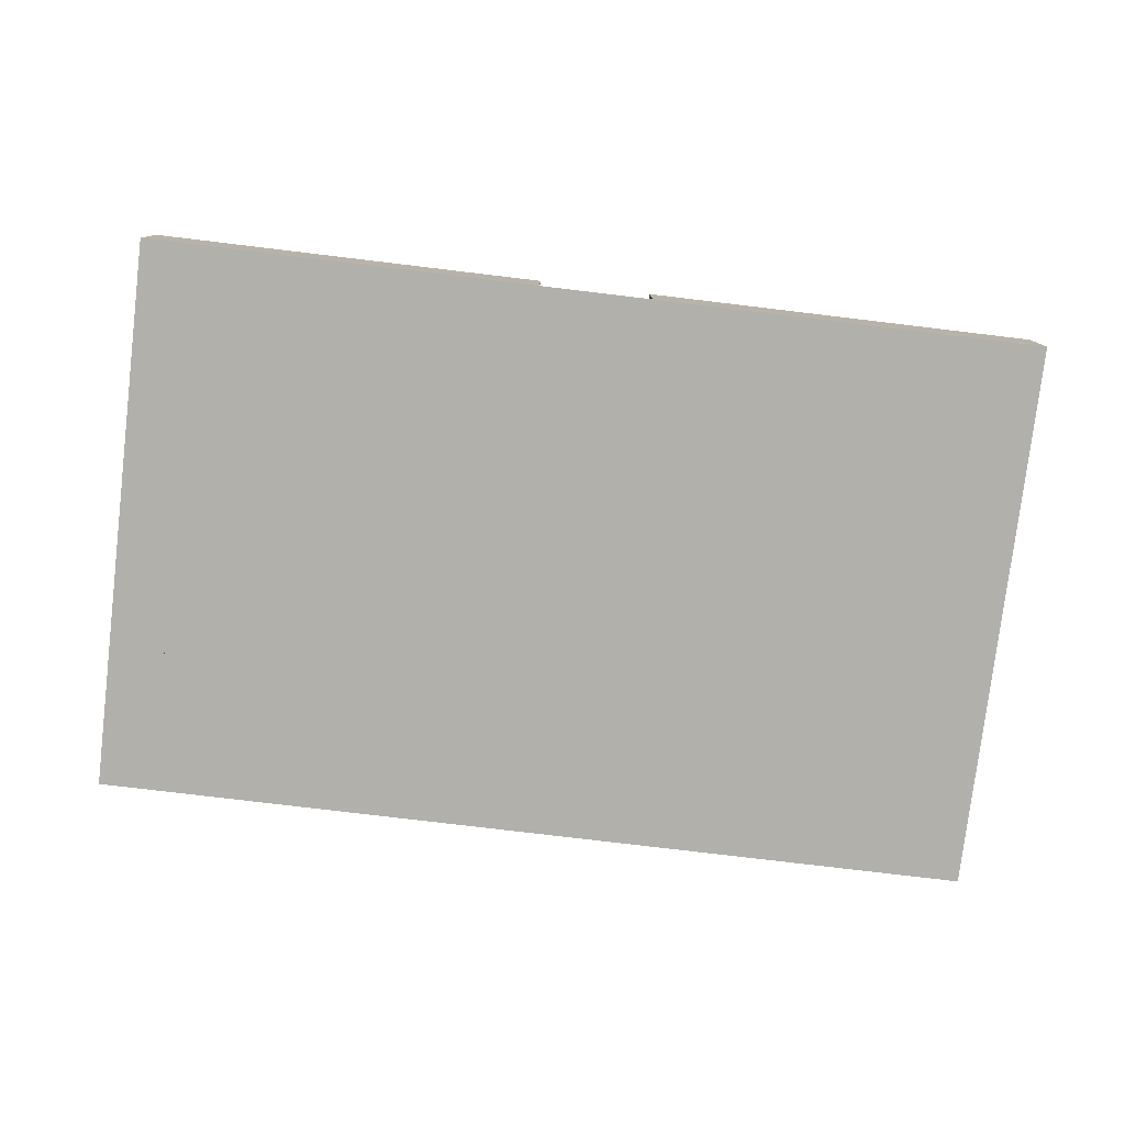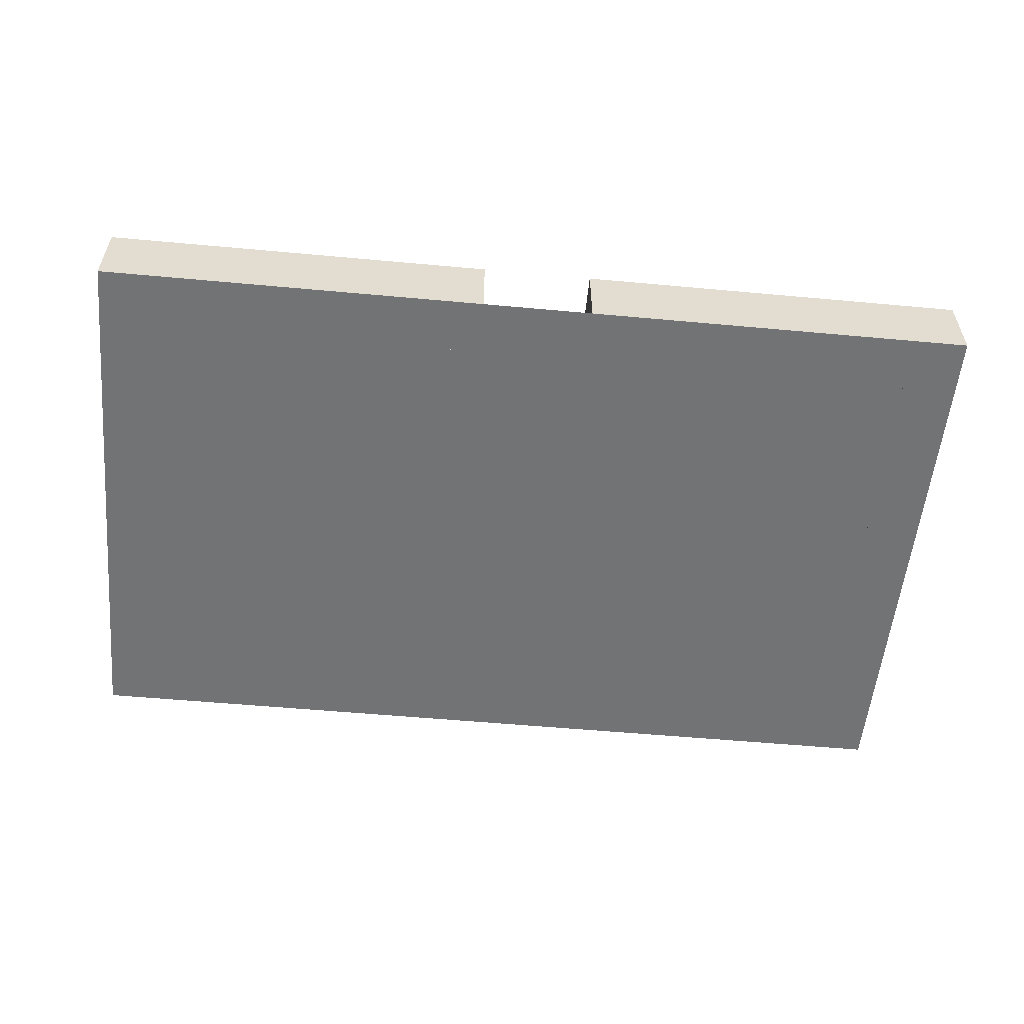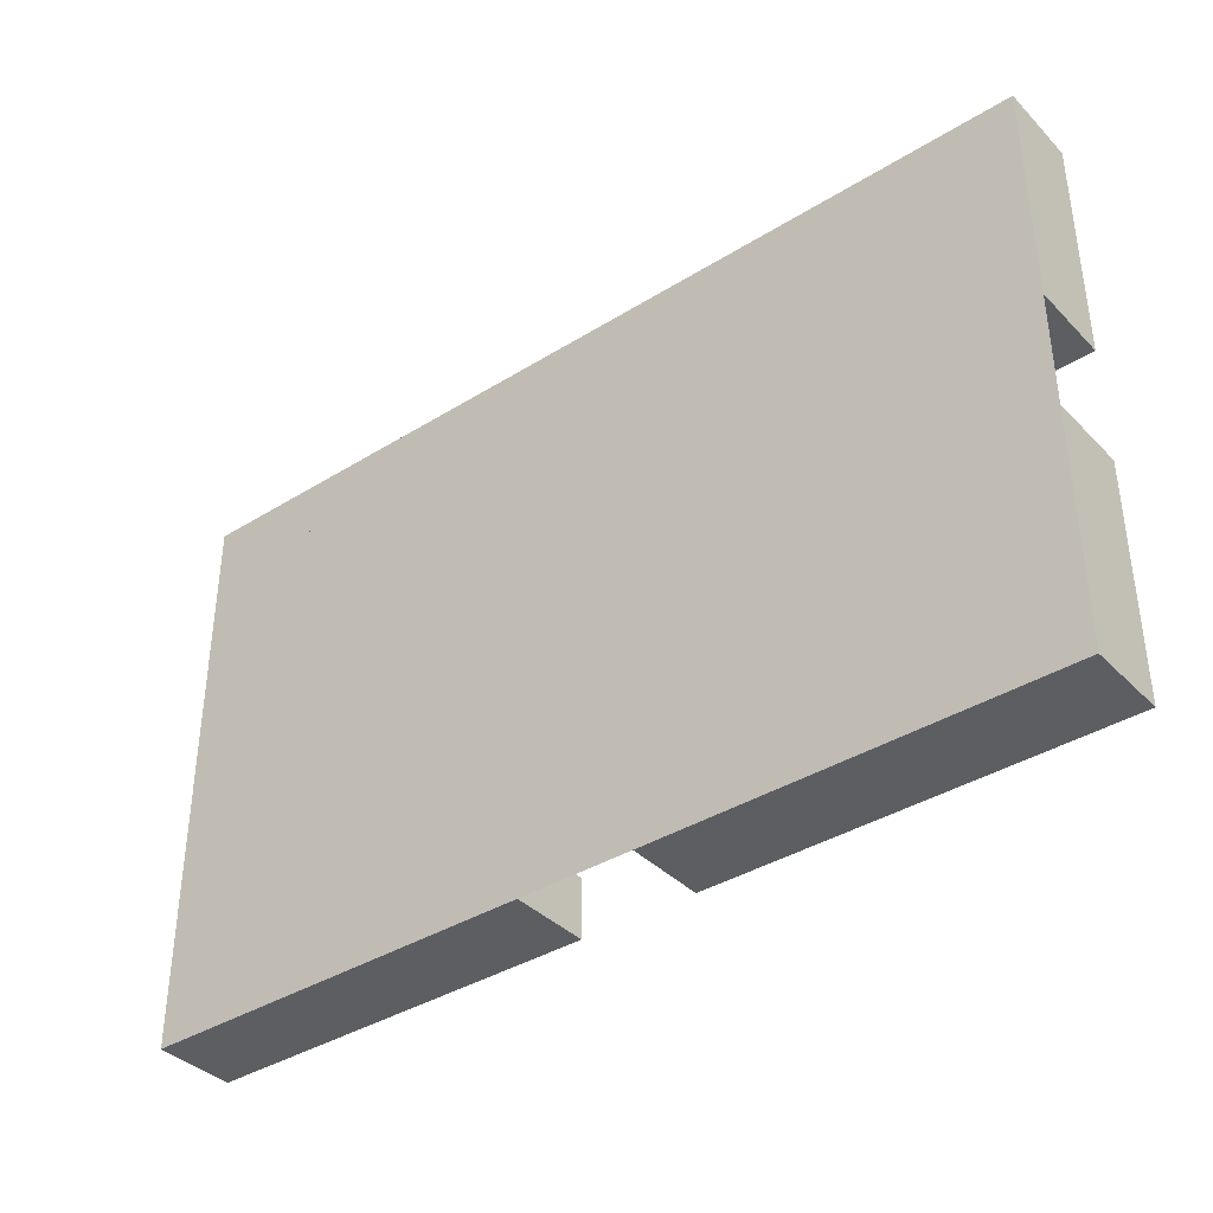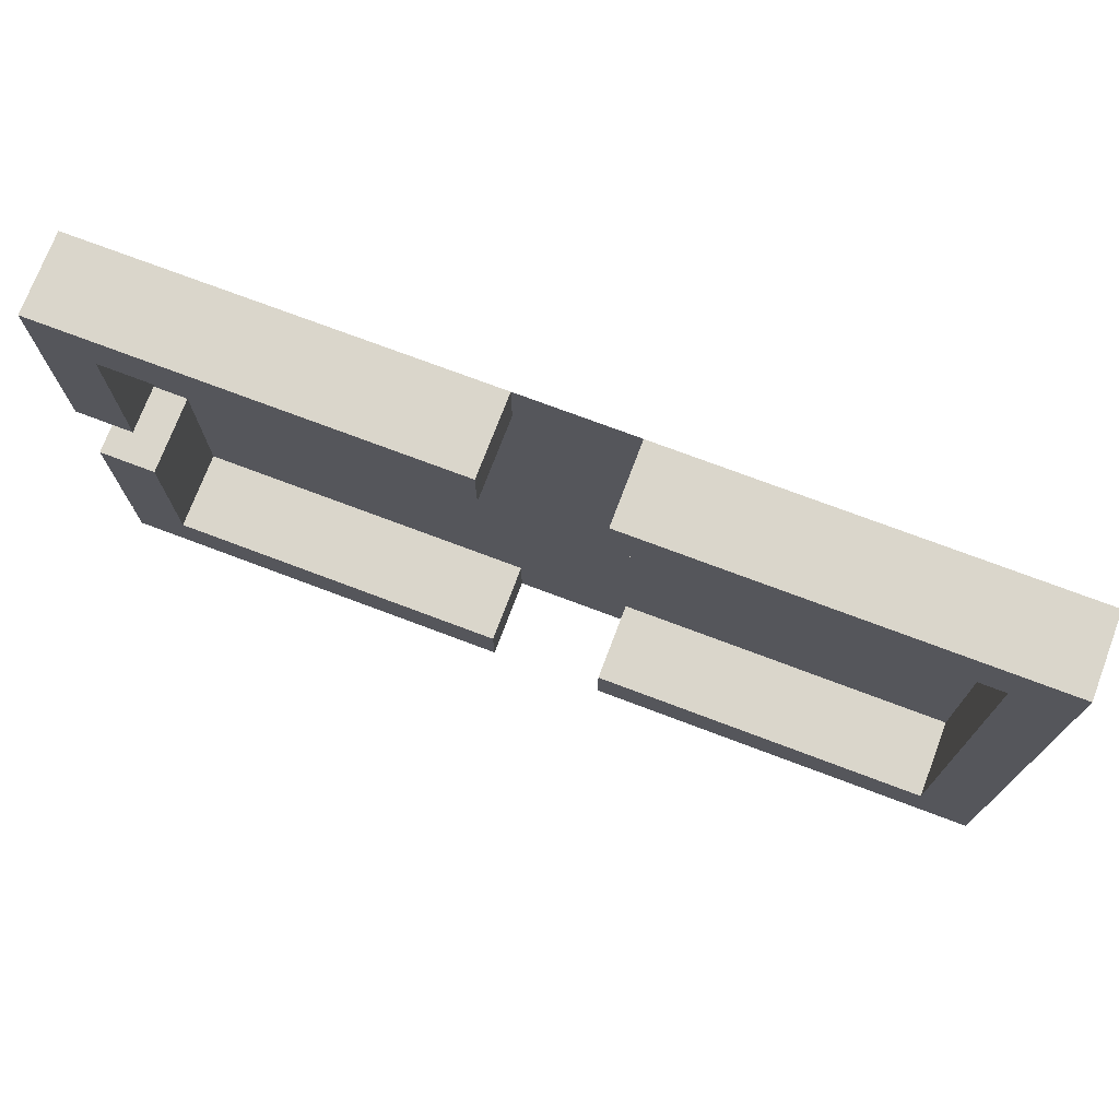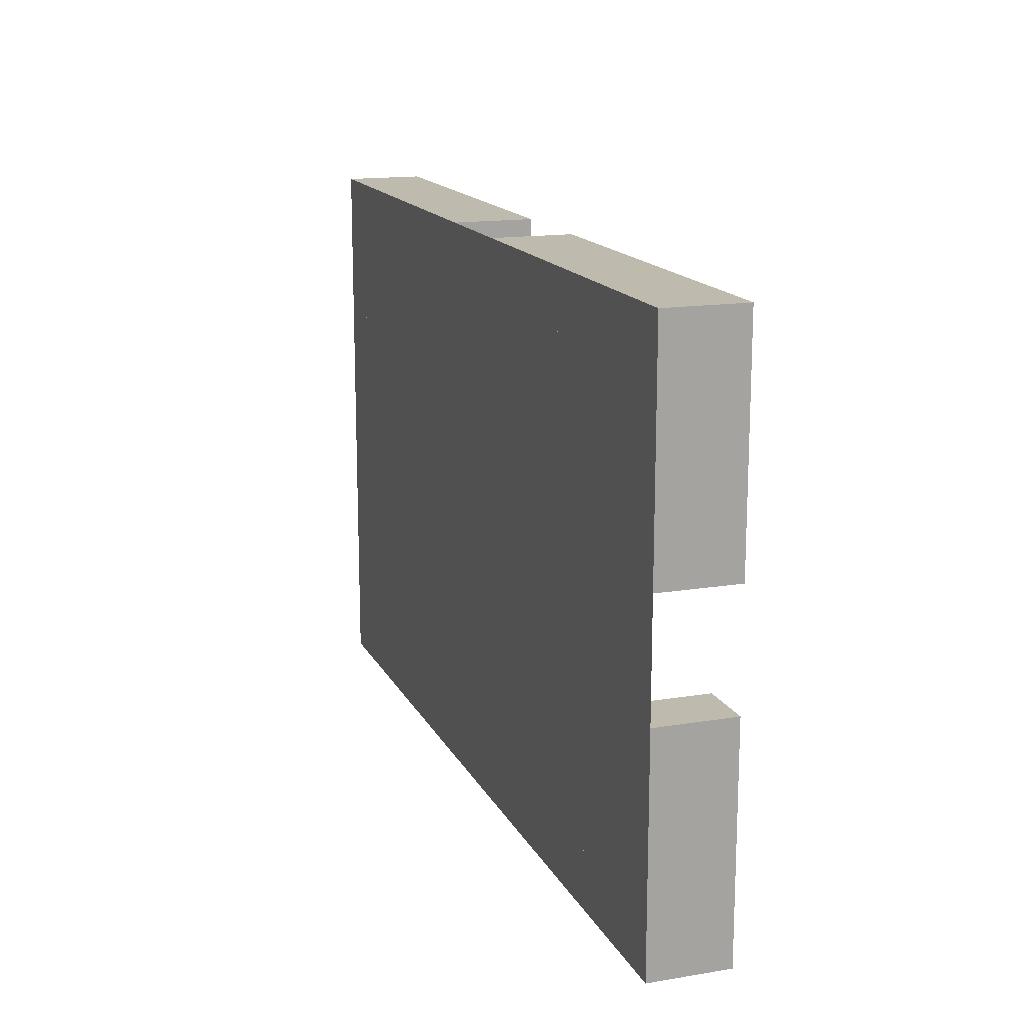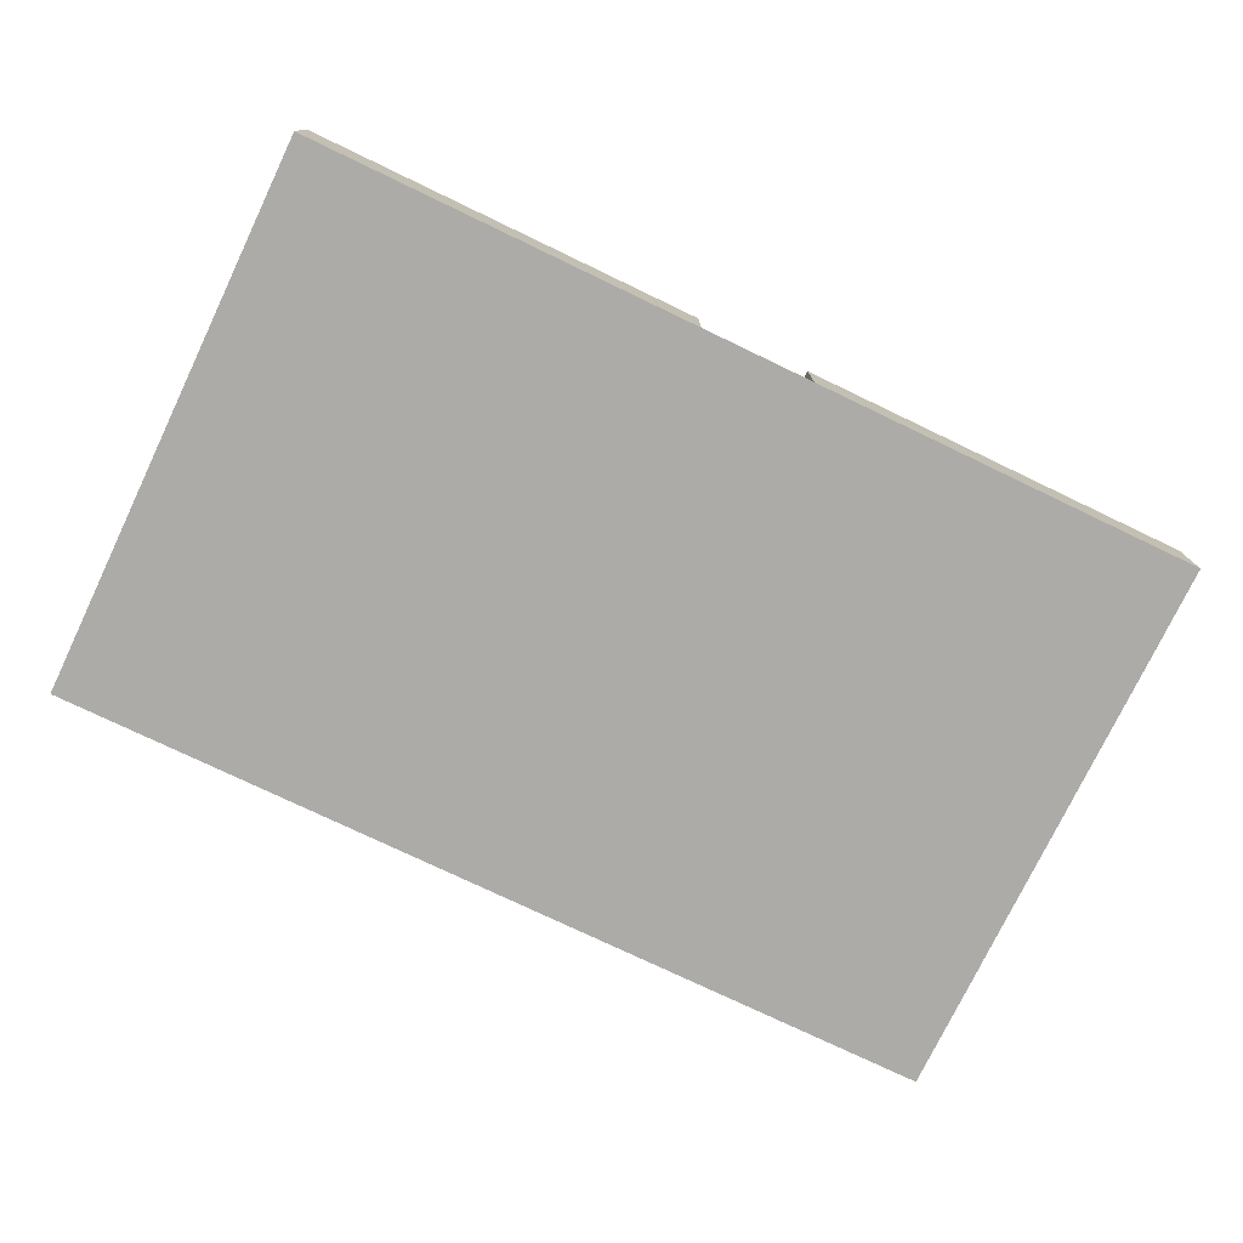
<metadata>
{"format":"obj","ext":"obj","renderer":"f3d","projection":"perspective","resolution":1024,"background":"white","views":[{"elev":-78.5,"azim":-6.8,"up":"+Y"},{"elev":-55.7,"azim":174.5,"up":"+Y"},{"elev":-37.9,"azim":38.4,"up":"+Z"},{"elev":73.7,"azim":-159.3,"up":"+Z"},{"elev":15.6,"azim":70.9,"up":"+Z"},{"elev":-76.2,"azim":154.4,"up":"+Y"}]}
</metadata>
<code>
v  -123.6 7 -521
v  -120 7 -525
v  -153.9 7 -525
v  -153.9 7 -521
v  -196.4 7 -521
v  -166.1 7 -521
v  -166.1 7 -525
v  -200 7 -525
v  -200 5.95 -525
v  -165 5.95 -525
v  -165 0 -525
v  -200 0 -525
v  -165 5.95 -520
v  -165 0 -520
v  -195 5.95 -520
v  -195 0 -520
v  -195 5.95 -480
v  -195 0 -480
v  -125 5.95 -520
v  -155 5.95 -520
v  -155 0 -520
v  -125 0 -520
v  -155 5.95 -525
v  -155 0 -525
v  -120 5.95 -525
v  -200 7 -475
v  -196.4 7 -479
v  -200 0 -475
v  -120 0 -475
v  -120 0 -525
v  -200 5.95 -475
v  -120 5.95 -505
v  -120 0 -505
v  -120 5.95 -475
v  -120 0 -495
v  -120 5.95 -495
v  -120 7 -506
v  -123.6 7 -506
v  -123.6 7 -479
v  -120 7 -475
v  -120 7 -494
v  -123.6 7 -494
v  -125 0 -505
v  -125 5.95 -505
v  -125 0 -480
v  -125 5.95 -480
v  -125 5.95 -495
v  -125 0 -495
v  -154 7 -475
v  -154 7 -479
v  -166 7 -475
v  -166 7 -479
v  -155 5.95 -475
v  -155 0 -475
v  -165 0 -475
v  -165 5.95 -475
v  -155 0 -480
v  -155 5.95 -480
v  -165 5.95 -480
v  -165 0 -480
g room_2x10
f 1 2 3
f 3 4 1
f 5 6 7
f 7 8 5
f 9 10 11
f 11 12 9
f 10 13 14
f 14 11 10
f 13 15 16
f 16 14 13
f 15 17 18
f 18 16 15
f 19 20 21
f 21 22 19
f 20 23 24
f 24 21 20
f 2 25 23
f 23 3 2
f 8 26 27
f 27 5 8
f 28 29 30
f 12 28 30
f 12 12 30
f 12 30 30
f 31 9 12
f 12 28 31
f 8 7 10
f 10 9 8
f 7 6 13
f 13 10 7
f 6 5 15
f 15 13 6
f 5 27 17
f 17 15 5
f 1 4 20
f 20 19 1
f 4 3 23
f 23 20 4
f 30 24 23
f 23 25 30
f 26 8 9
f 9 31 26
f 30 25 32
f 32 33 30
f 34 29 35
f 35 36 34
f 37 2 1
f 1 38 37
f 39 40 41
f 41 42 39
f 19 22 43
f 43 44 19
f 45 46 47
f 47 48 45
f 40 34 36
f 36 41 40
f 25 2 37
f 37 32 25
f 38 1 19
f 19 44 38
f 46 39 42
f 42 47 46
f 37 38 44
f 44 32 37
f 42 41 36
f 36 47 42
f 32 44 43
f 43 33 32
f 47 36 35
f 35 48 47
f 49 40 39
f 39 50 49
f 27 26 51
f 51 52 27
f 29 34 53
f 53 54 29
f 31 28 55
f 55 56 31
f 46 45 57
f 57 58 46
f 18 17 59
f 59 60 18
f 26 31 56
f 56 51 26
f 34 40 49
f 49 53 34
f 50 39 46
f 46 58 50
f 17 27 52
f 52 59 17
f 49 50 58
f 58 53 49
f 52 51 56
f 56 59 52
f 53 58 57
f 57 54 53
f 59 56 55
f 55 60 59
v  -200 7 -475
v  -165 7 -475
v  -165 7 -480
v  -200 7 -480
v  -200 0 -480
v  -200 0 -475
v  -165 0 -475
v  -165 0 -480
g collision
f 61 62 63
f 63 64 61
f 65 66 61
f 61 64 65
f 66 67 62
f 62 61 66
f 67 68 63
f 63 62 67
f 68 65 64
f 64 63 68
v  -125 7 -505
v  -120 7 -505
v  -120 7 -525
v  -125 7 -525
v  -125 0 -525
v  -125 0 -505
v  -120 0 -505
v  -120 0 -525
g collision
f 69 70 71
f 71 72 69
f 73 74 69
f 69 72 73
f 74 75 70
f 70 69 74
f 75 76 71
f 71 70 75
f 76 73 72
f 72 71 76
v  -155 7 -475
v  -120 7 -475
v  -120 7 -480
v  -155 7 -480
v  -155 0 -480
v  -155 0 -475
v  -120 0 -475
v  -120 0 -480
g collision
f 77 78 79
f 79 80 77
f 81 82 77
f 77 80 81
f 82 83 78
f 78 77 82
f 83 84 79
f 79 78 83
f 84 81 80
f 80 79 84
v  -200 7 -520
v  -165 7 -520
v  -165 7 -525
v  -200 7 -525
v  -200 0 -525
v  -200 0 -520
v  -165 0 -520
v  -165 0 -525
g collision
f 85 86 87
f 87 88 85
f 89 90 85
f 85 88 89
f 90 91 86
f 86 85 90
f 91 92 87
f 87 86 91
f 92 89 88
f 88 87 92
v  -125 7 -475
v  -120 7 -475
v  -120 7 -495
v  -125 7 -495
v  -125 0 -495
v  -125 0 -475
v  -120 0 -475
v  -120 0 -495
g collision
f 93 94 95
f 95 96 93
f 97 98 93
f 93 96 97
f 98 99 94
f 94 93 98
f 99 100 95
f 95 94 99
f 100 97 96
f 96 95 100
v  -200 7 -475
v  -195 7 -475
v  -195 7 -525
v  -200 7 -525
v  -200 0 -525
v  -200 0 -475
v  -195 0 -475
v  -195 0 -525
g collision
f 101 102 103
f 103 104 101
f 105 106 101
f 101 104 105
f 106 107 102
f 102 101 106
f 107 108 103
f 103 102 107
f 108 105 104
f 104 103 108
v  -155 7 -520
v  -120 7 -520
v  -120 7 -525
v  -155 7 -525
v  -155 0 -525
v  -155 0 -520
v  -120 0 -520
v  -120 0 -525
g collision
f 109 110 111
f 111 112 109
f 113 114 109
f 109 112 113
f 114 115 110
f 110 109 114
f 115 116 111
f 111 110 115
f 116 113 112
f 112 111 116

</code>
